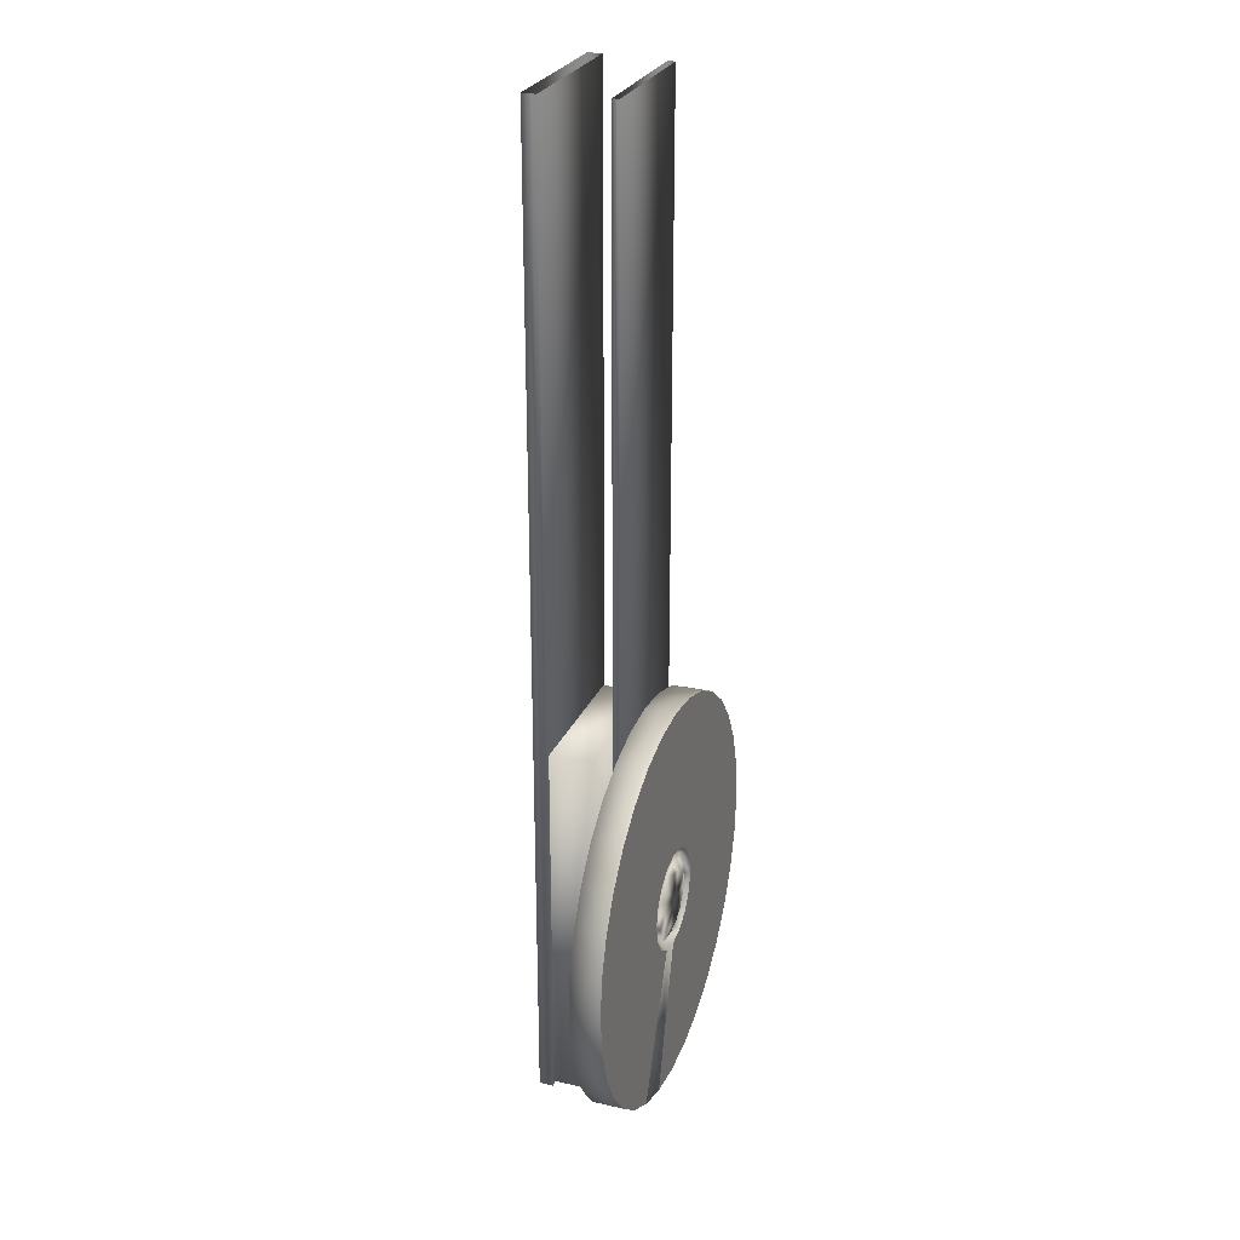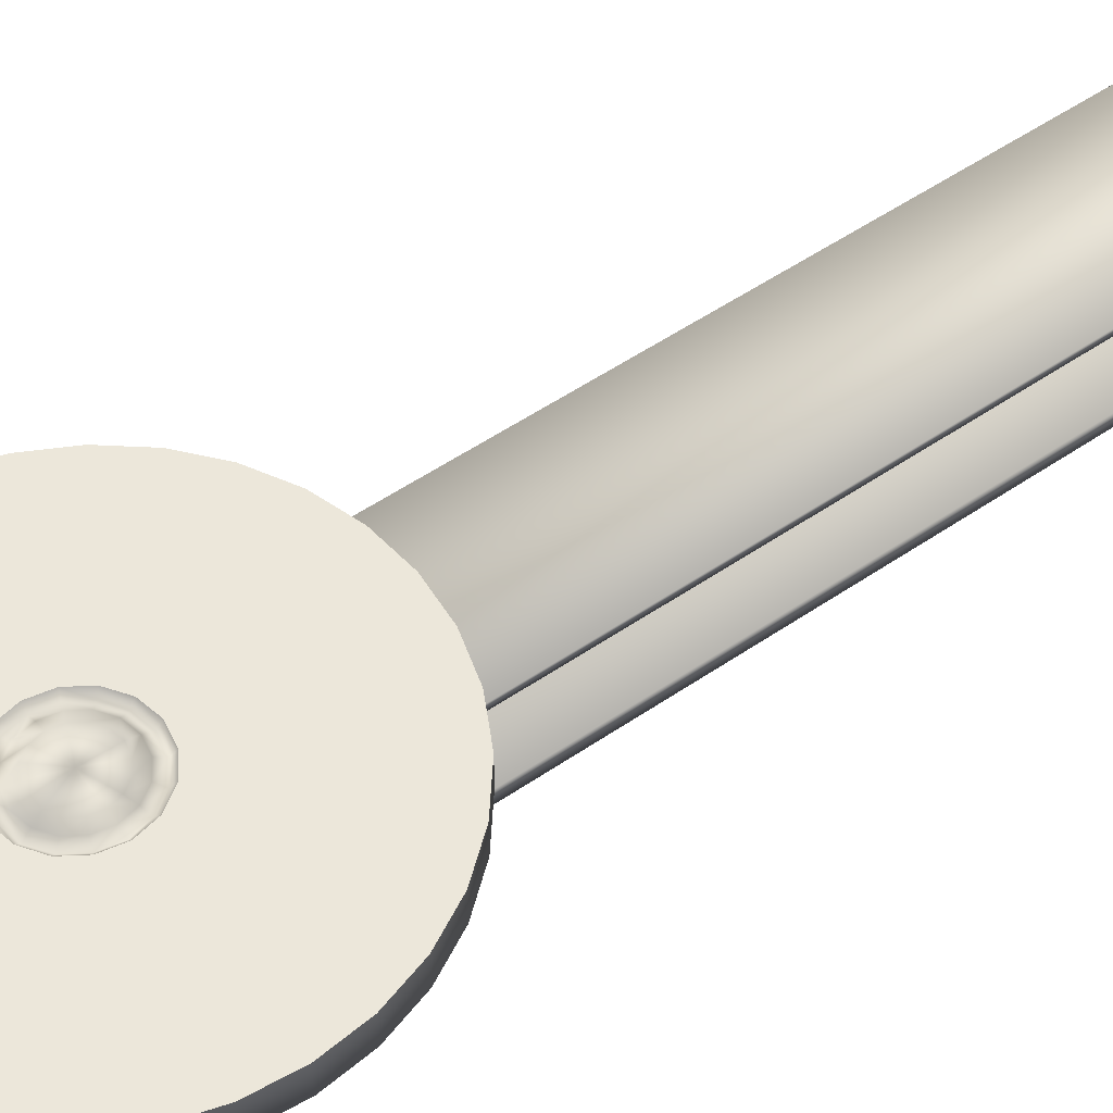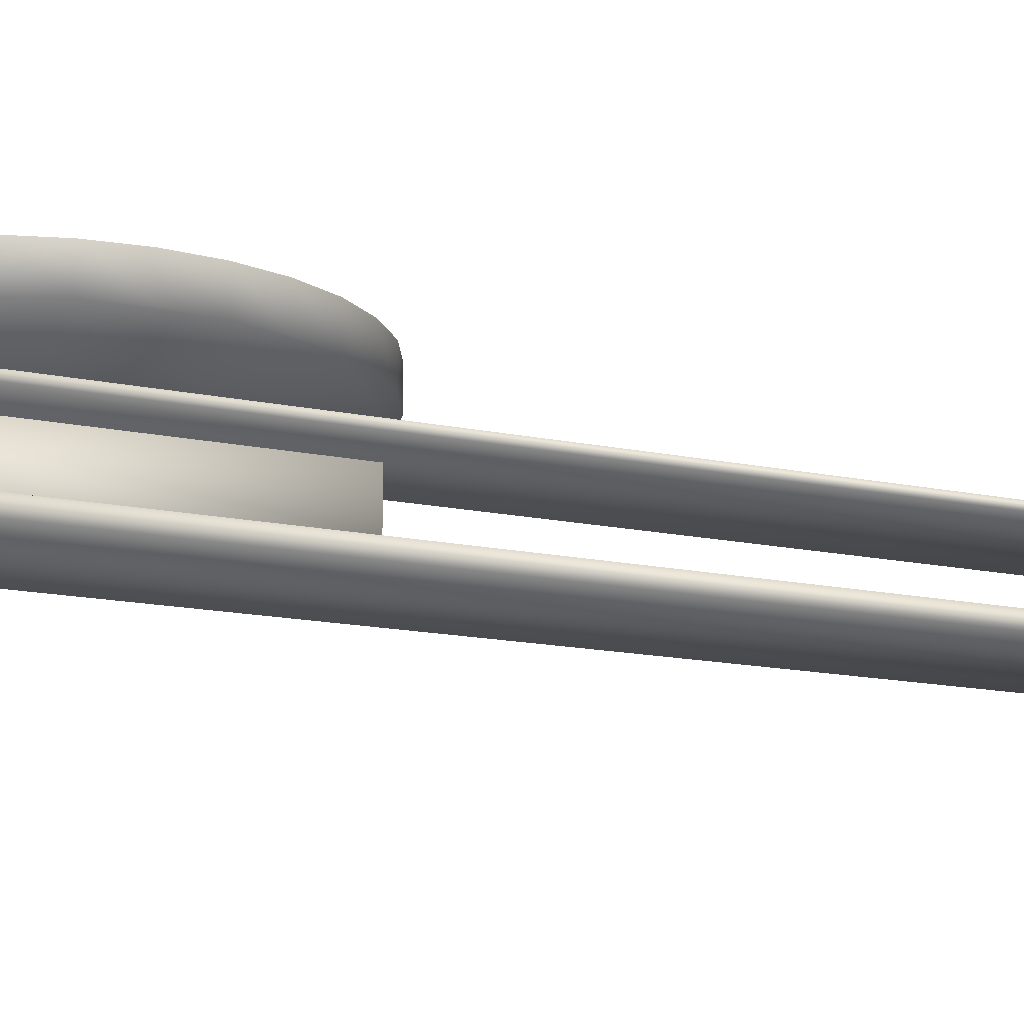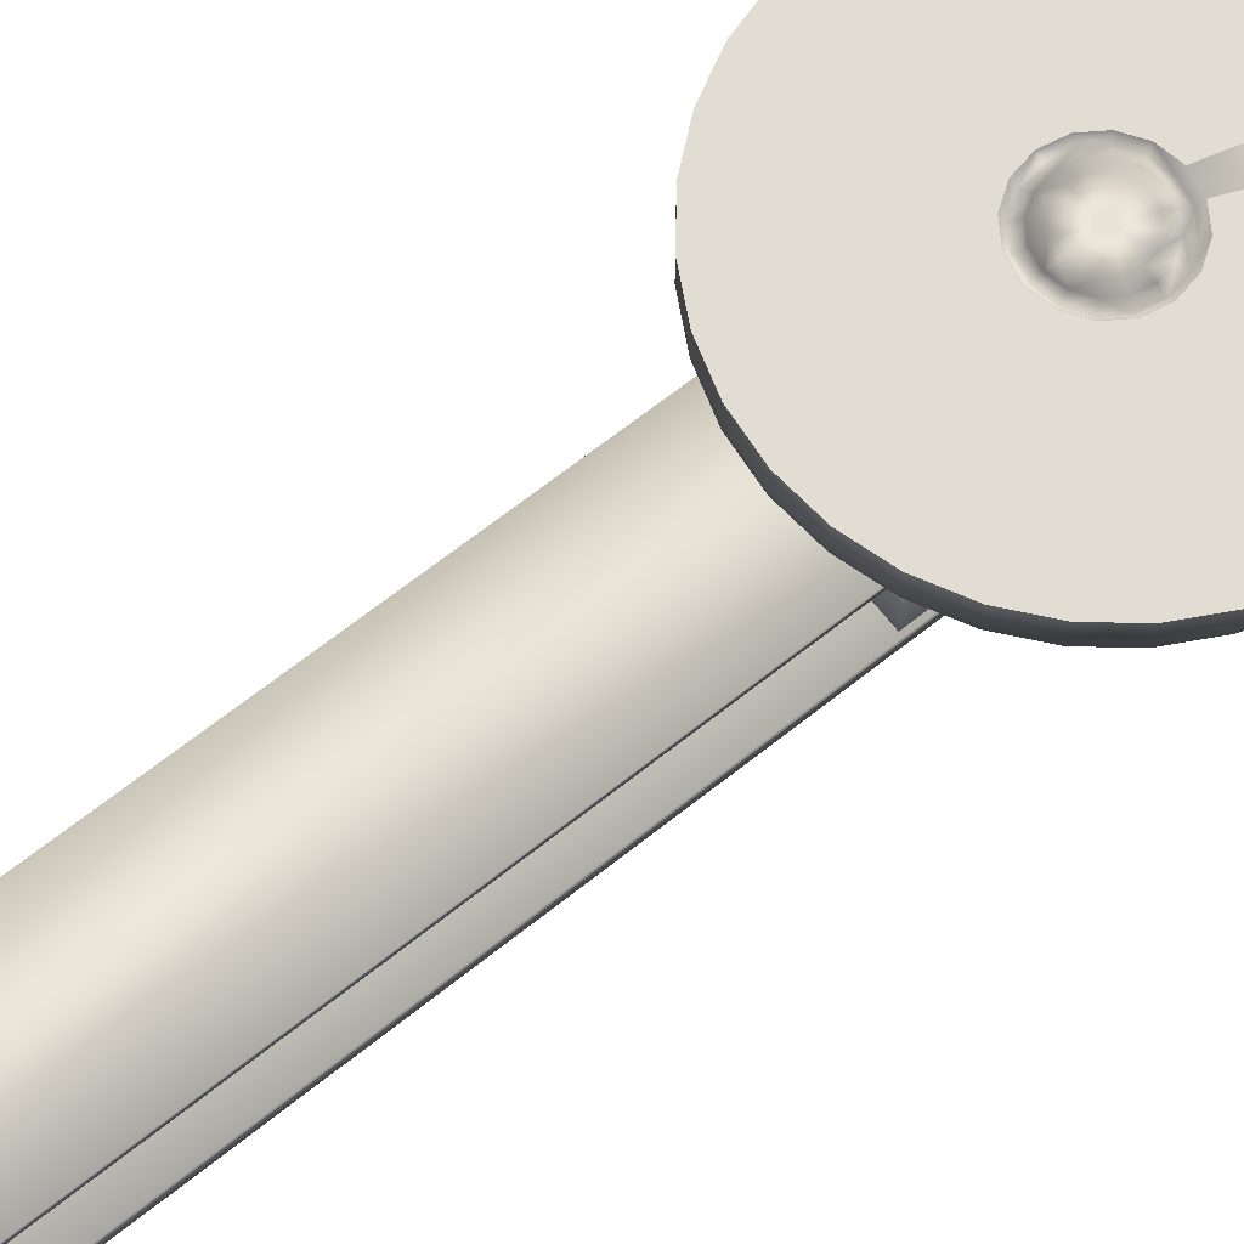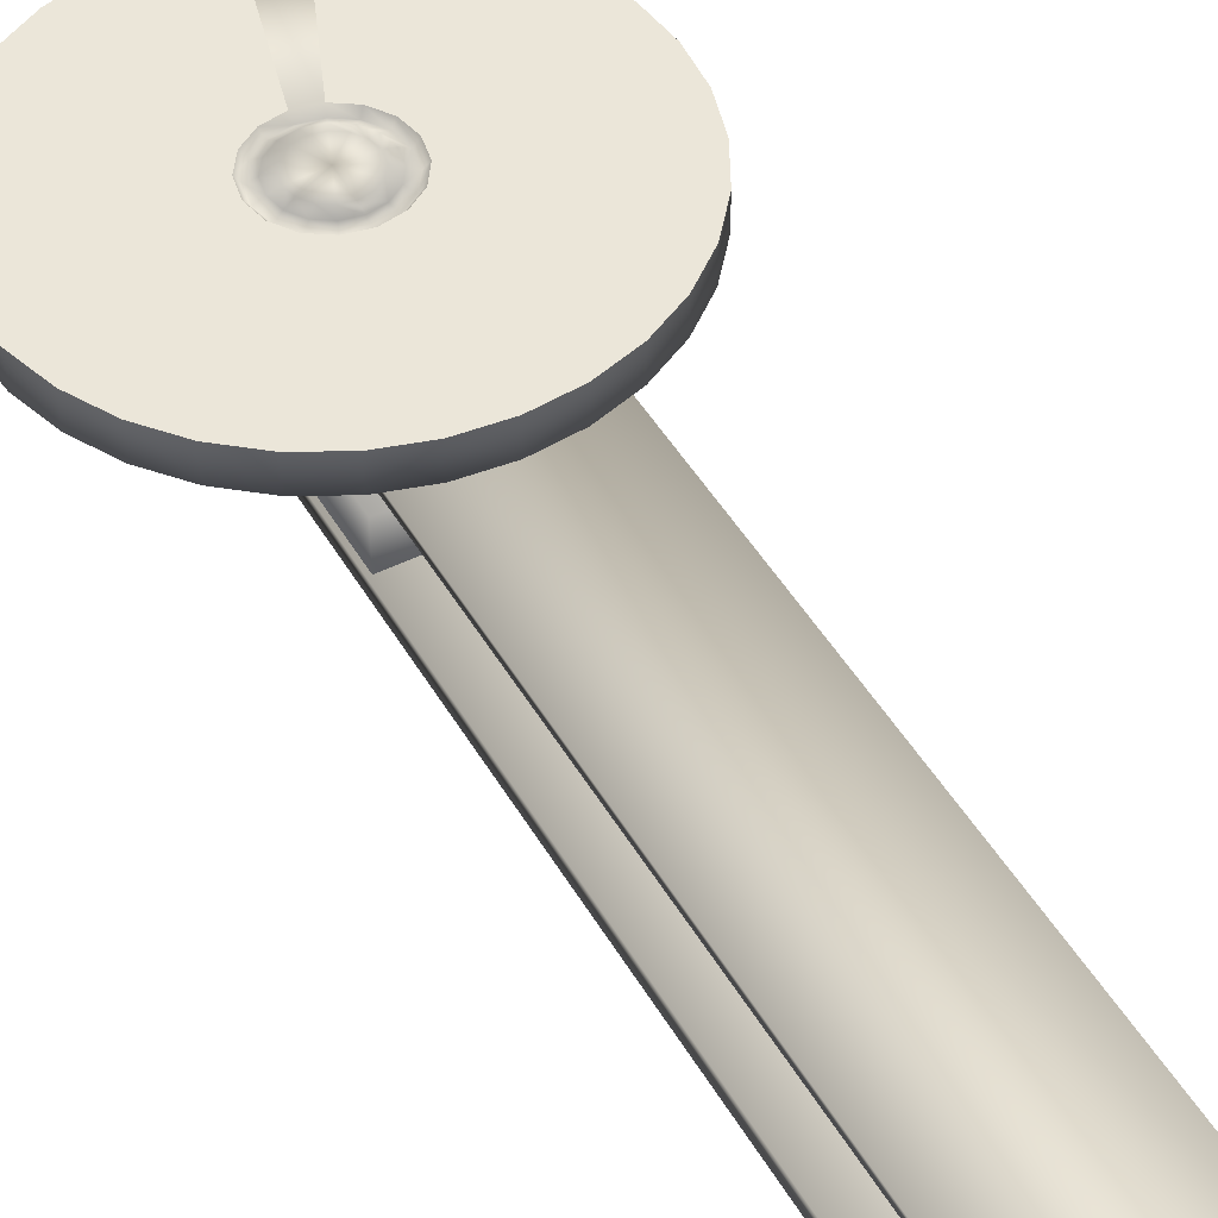
<metadata>
{"format":"obj","ext":"obj","renderer":"f3d","projection":"perspective","resolution":1024,"background":"white","views":[{"elev":26.6,"azim":109.8,"up":"+Z"},{"elev":52.6,"azim":-126.4,"up":"+Y"},{"elev":-14.4,"azim":-115.5,"up":"+Y"},{"elev":68.1,"azim":51.7,"up":"+Y"},{"elev":47.5,"azim":-29.0,"up":"+Y"}]}
</metadata>
<code>
o BM_TS4
v 8.648 6.262 -56.74
v 4.218 6.262 -58.09
v 4.218 2.742 -58.09
v -0.3883 6.262 -58.54
v -0.3883 2.742 -58.54
v 12.73 6.262 -54.56
v 8.648 2.742 -56.74
v -4.995 6.262 -58.09
v -4.995 2.742 -58.09
v 12.73 2.742 -54.56
v 16.31 6.262 -51.62
v 4.218 2.742 -58.09
v -0.3883 2.742 -58.54
v -4.995 2.742 -58.09
v -9.424 6.262 -56.74
v -9.424 2.742 -56.74
v 12.73 2.742 -54.56
v 8.648 2.742 -56.74
v -9.424 2.742 -56.74
v 16.31 2.742 -51.62
v 16.31 2.742 -51.62
v -0.3883 6.262 -58.54
v 4.218 6.262 -58.09
v -0.3883 6.262 -40.82
v 8.648 6.262 -56.74
v 1.868 6.262 -40.37
v 4.218 6.262 -58.09
v 19.24 6.262 -48.05
v 16.31 6.262 -51.62
v 16.31 2.742 -51.62
v -4.995 6.262 -58.09
v -13.51 6.262 -54.56
v -13.51 2.742 -54.56
v 1.868 6.262 -40.37
v 8.648 6.262 -56.74
v 12.73 6.262 -54.56
v -13.51 2.742 -54.56
v 19.24 2.742 -48.05
v -2.644 6.262 -40.37
v -9.424 6.262 -56.74
v 3.78 6.262 -39.1
v 12.73 6.262 -54.56
v 16.31 6.262 -51.62
v 19.24 2.742 -48.05
v -13.51 6.262 -54.56
v 21.43 6.262 -43.96
v -17.08 2.742 -51.62
v -17.08 6.262 -51.62
v 3.78 6.262 -39.1
v 16.31 6.262 -51.62
v 19.24 6.262 -48.05
v 8.018 -0.2971 -56.95
v -8.782 -0.2971 -56.95
v -8.782 -5.096 -56.95
v 8.018 -5.096 -56.95
v -0.3883 6.262 -40.82
v 21.43 2.742 -43.96
v -4.557 6.262 -39.1
v -17.08 6.262 -51.62
v -13.51 6.262 -54.56
v 5.058 6.262 -37.18
v 21.43 6.262 -43.96
v 8.418 -6.696 -57.35
v 8.418 -5.096 -57.35
v -9.182 -6.696 -57.35
v -23.55 2.742 -39.54
v 22.77 6.262 -39.54
v -9.182 -5.096 -57.35
v -17.08 2.742 -51.62
v -17.08 6.262 -51.62
v -20.02 2.742 -48.05
v -20.02 6.262 -48.05
v 22.77 2.742 -30.32
v 22.77 2.742 -39.54
v 21.43 2.742 -43.96
v -4.557 6.262 -39.1
v -20.02 6.262 -48.05
v -17.08 6.262 -51.62
v -2.644 6.262 -40.37
v -4.557 6.262 -39.1
v -13.51 6.262 -54.56
v 3.78 6.262 -39.1
v 19.24 6.262 -48.05
v 5.058 6.262 -37.18
v 5.058 6.262 -37.18
v 21.43 6.262 -43.96
v 22.77 6.262 -39.54
v 22.77 2.742 -39.54
v -17.08 2.742 -51.62
v 23.22 2.742 -34.93
v 23.22 6.262 -34.93
v -22.2 2.742 -43.96
v -22.2 6.262 -43.96
v -0.3883 6.262 -40.82
v 1.868 6.262 -40.37
v 1.641 5.556 -39.83
v -5.834 6.262 -37.18
v -22.2 6.262 -43.96
v -2.644 6.262 -40.37
v -0.3883 5.556 -40.23
v 3.78 6.262 -39.1
v 3.361 5.556 -38.68
v -4.557 6.262 -39.1
v -5.834 6.262 -37.18
v -20.02 6.262 -48.05
v 5.507 6.262 -34.93
v 22.77 6.262 -39.54
v 23.22 6.262 -34.93
v -2.417 5.556 -39.83
v -20.02 2.742 -48.05
v -0.3883 6.003 -39.29
v -0.3883 5.556 -40.23
v 1.641 5.556 -39.83
v 22.77 6.262 -39.54
v 5.507 6.262 -34.93
v 5.058 6.262 -37.18
v 1.282 6.003 -38.96
v -2.417 5.556 -39.83
v 2.699 6.003 -38.02
v 7.618 2.742 -42.16
v -8.382 2.742 -42.16
v 7.618 1.943 -42.16
v 3.361 5.556 -38.68
v -0.3883 6.287 -38.21
v -2.059 6.003 -38.96
v -2.644 6.262 -40.37
v -4.137 5.556 -38.68
v -4.557 6.262 -39.1
v 3.361 5.556 -38.68
v 3.78 6.262 -39.1
v 4.51 5.556 -36.96
v 0.8682 6.287 -37.96
v 5.058 6.262 -37.18
v 1.933 6.287 -37.25
v 23.22 2.742 -34.93
v -1.645 6.287 -37.96
v -3.475 6.003 -38.02
v 4.51 5.556 -36.96
v -8.382 1.943 -42.16
v 2.645 6.287 -36.19
v 3.645 6.003 -36.6
v -5.834 6.262 -37.18
v -4.557 6.262 -39.1
v -4.137 5.556 -38.68
v -2.71 6.287 -37.25
v -5.834 6.262 -37.18
v -23.55 6.262 -39.54
v -22.2 6.262 -43.96
v -0.3883 6.468 -34.93
v 4.914 5.556 -34.93
v -8.782 -0.2971 -56.95
v 8.018 -0.2971 -56.95
v 8.018 -0.2971 -14.15
v -4.421 6.003 -36.6
v -3.422 6.287 -36.19
v -22.2 2.742 -43.96
v 4.914 5.556 -34.93
v 2.895 6.287 -34.93
v 5.507 6.262 -34.93
v 5.507 6.262 -34.93
v 23.22 6.262 -34.93
v 22.77 6.262 -30.32
v -5.287 5.556 -36.96
v 22.77 6.262 -30.32
v -23.55 2.742 -39.54
v 8.018 -0.2971 -14.15
v 8.018 -0.2971 -56.95
v 8.018 -5.096 -56.95
v -5.287 5.556 -36.96
v 3.977 6.003 -34.93
v -23.55 6.262 -39.54
v -3.672 6.287 -34.93
v -6.283 6.262 -34.93
v -23.55 6.262 -39.54
v -5.834 6.262 -37.18
v -6.283 6.262 -34.93
v 2.645 6.287 -33.67
v -4.754 6.003 -34.93
v 5.058 6.262 -32.67
v 3.645 6.003 -33.26
v 5.507 6.262 -34.93
v 22.77 6.262 -30.32
v 5.058 6.262 -32.67
v -3.422 6.287 -33.67
v -5.691 5.556 -34.93
v -5.691 5.556 -34.93
v 1.933 6.287 -32.61
v 4.51 5.556 -32.9
v 4.51 5.556 -32.9
v -4.421 6.003 -33.26
v 22.77 2.742 -30.32
v -2.71 6.287 -32.61
v 0.8682 6.287 -31.9
v 2.699 6.003 -31.84
v -6.283 6.262 -34.93
v -24 6.262 -34.93
v -23.55 6.262 -39.54
v -1.645 6.287 -31.9
v -0.3883 6.287 -31.65
v -5.287 5.556 -32.9
v -5.287 5.556 -32.9
v 3.361 5.556 -31.18
v 5.058 6.262 -32.67
v 22.77 6.262 -30.32
v 21.43 6.262 -25.89
v -5.834 6.262 -32.67
v -3.475 6.003 -31.84
v 3.361 5.556 -31.18
v 3.78 6.262 -30.76
v 1.282 6.003 -30.9
v -8.782 -5.096 -14.15
v -8.782 -5.096 -56.95
v -8.782 -0.2971 -56.95
v -24 2.742 -34.93
v -2.059 6.003 -30.9
v -0.3883 6.003 -30.56
v -4.137 5.556 -31.18
v -24 6.262 -34.93
v 1.641 5.556 -30.03
v -4.137 5.556 -31.18
v 3.78 6.262 -30.76
v 1.868 6.262 -29.48
v 3.361 5.556 -31.18
v -23.55 6.262 -30.32
v -6.283 6.262 -34.93
v -5.834 6.262 -32.67
v -4.557 6.262 -30.76
v 21.43 2.742 -25.89
v -23.55 6.262 -30.32
v 1.641 5.556 -30.03
v -2.417 5.556 -30.03
v 5.058 6.262 -32.67
v 19.24 6.262 -21.81
v 3.78 6.262 -30.76
v -0.3883 5.556 -29.63
v 21.43 6.262 -25.89
v -2.644 6.262 -29.48
v -4.137 5.556 -31.18
v -0.3883 6.262 -29.03
v 21.43 6.262 -25.89
v -2.417 5.556 -30.03
v -0.3883 5.556 -29.63
v -24 2.742 -34.93
v -23.55 2.742 -30.32
v 19.24 6.262 -21.81
v -23.55 2.742 -30.32
v -5.834 6.262 -32.67
v -4.557 6.262 -30.76
v -20.02 6.262 -21.81
v -5.834 6.262 -32.67
v -22.2 6.262 -25.89
v -23.55 6.262 -30.32
v -23.55 6.262 -30.32
v 1.868 6.262 -29.48
v 3.78 6.262 -30.76
v 12.73 6.262 -15.3
v 19.24 2.742 -21.81
v 21.43 2.742 -25.89
v 16.31 6.262 -18.23
v 19.24 2.742 -21.81
v -4.557 6.262 -30.76
v -2.644 6.262 -29.48
v -13.51 6.262 -15.3
v -22.2 6.262 -25.89
v -0.3883 6.262 -29.03
v 1.868 6.262 -29.48
v 4.218 6.262 -11.77
v -4.995 2.742 -11.77
v 16.31 2.742 -18.23
v 3.78 6.262 -30.76
v 16.31 6.262 -18.23
v 12.73 6.262 -15.3
v -0.3883 6.262 -29.03
v -4.995 6.262 -11.77
v -2.644 6.262 -29.48
v -22.2 2.742 -25.89
v -22.2 6.262 -25.89
v -8.782 -0.2971 -14.15
v 16.31 2.742 -18.23
v 16.31 6.262 -18.23
v -17.08 6.262 -18.23
v 12.73 2.742 -15.3
v 1.868 6.262 -29.48
v 12.73 6.262 -15.3
v 8.648 6.262 -13.11
v 8.018 -5.096 -14.15
v -4.557 6.262 -30.76
v -13.51 6.262 -15.3
v -17.08 6.262 -18.23
v 1.868 6.262 -29.48
v 8.648 6.262 -13.11
v 4.218 6.262 -11.77
v -8.782 -0.2971 -14.15
v 16.31 6.262 -18.23
v 16.31 2.742 -18.23
v 12.73 6.262 -15.3
v -22.2 2.742 -25.89
v -20.02 2.742 -21.81
v -20.02 2.742 -21.81
v -20.02 6.262 -21.81
v 4.218 2.742 -11.77
v -9.424 6.262 -13.11
v -13.51 6.262 -15.3
v 4.218 6.262 -11.77
v -0.3883 6.262 -11.32
v -2.644 6.262 -29.48
v -4.995 6.262 -11.77
v -9.424 6.262 -13.11
v 12.73 2.742 -15.3
v -17.08 6.262 -18.23
v -17.08 2.742 -18.23
v 8.648 6.262 -13.11
v 8.648 2.742 -13.11
v 4.218 6.262 -11.77
v -17.08 6.262 -18.23
v -13.51 6.262 -15.3
v -13.51 2.742 -15.3
v -17.08 2.742 -18.23
v 8.648 2.742 -13.11
v -17.08 2.742 -18.23
v 4.218 2.742 -11.77
v -9.424 6.262 -13.11
v -9.424 2.742 -13.11
v -0.3883 6.262 -11.32
v -0.3883 2.742 -11.32
v -4.995 6.262 -11.77
v -4.995 2.742 -11.77
v -13.51 2.742 -15.3
v 8.418 -5.096 56.11
v 8.418 -5.096 -57.35
v 8.418 -6.696 -57.35
v -9.182 -5.096 -57.35
v 8.418 -5.096 -57.35
v 8.418 -5.096 56.11
v -9.424 2.742 -13.11
v -0.3883 2.742 -11.32
v 7.618 2.742 56.11
v 7.618 2.742 -42.16
v 7.618 1.943 -42.16
v 8.018 -0.2971 -14.15
v 8.018 -5.096 -14.15
v -8.782 -0.2971 -14.15
v -8.382 2.742 -42.16
v 7.618 2.742 -42.16
v 7.618 2.742 56.11
v 8.418 -6.696 -57.35
v -9.182 -6.696 -57.35
v -9.182 -6.696 56.11
v -9.182 -6.696 56.11
v -9.182 -6.696 -57.35
v 7.618 1.943 56.11
v 7.618 1.943 -42.16
v -8.382 1.943 -42.16
v -8.782 -5.096 -14.15
v -8.382 1.943 56.11
v -8.382 1.943 -42.16
v -8.382 2.742 -42.16
v 7.618 1.943 56.11
v -8.382 2.742 56.11
v -8.382 1.943 56.11
v -8.382 2.742 56.11
v 8.418 -6.696 56.11
v -9.182 -5.096 56.11
v 8.418 -6.696 56.11
f 3 2 1
f 5 4 2
f 7 1 6
f 9 8 4
f 5 2 3
f 3 1 7
f 9 4 5
f 7 6 10
f 10 6 11
f 14 13 12
f 16 15 8
f 12 18 17
f 16 8 9
f 19 14 12
f 17 20 12
f 10 11 21
f 24 23 22
f 27 26 25
f 30 29 28
f 22 31 24
f 33 32 15
f 36 35 34
f 37 19 12
f 33 15 16
f 20 38 12
f 31 40 39
f 43 42 41
f 30 28 44
f 40 45 39
f 44 28 46
f 47 32 33
f 47 48 32
f 51 50 49
f 54 53 52
f 54 52 55
f 27 56 26
f 44 46 57
f 60 59 58
f 39 24 31
f 34 49 36
f 62 51 61
f 65 64 63
f 66 37 12
f 57 46 67
f 65 68 64
f 71 70 69
f 71 72 70
f 12 38 73
f 38 75 74
f 78 77 76
f 81 80 79
f 84 83 82
f 87 86 85
f 57 67 88
f 89 37 66
f 74 90 38
f 88 67 91
f 92 72 71
f 92 93 72
f 96 95 94
f 77 98 97
f 100 94 99
f 96 94 100
f 102 101 95
f 105 104 103
f 102 95 96
f 108 107 106
f 66 12 73
f 100 99 109
f 110 89 66
f 113 112 111
f 116 115 114
f 113 111 117
f 118 111 112
f 113 117 119
f 122 121 120
f 113 119 123
f 117 111 124
f 118 125 111
f 127 118 126
f 125 124 111
f 127 126 128
f 131 130 129
f 117 124 132
f 131 133 130
f 117 134 119
f 117 132 134
f 88 91 135
f 125 136 124
f 118 137 125
f 90 73 38
f 138 123 119
f 137 136 125
f 118 127 137
f 122 139 121
f 119 134 140
f 138 119 141
f 119 140 141
f 144 143 142
f 137 145 136
f 148 147 146
f 132 124 149
f 124 136 149
f 134 132 149
f 150 133 131
f 153 152 151
f 127 154 137
f 137 155 145
f 136 145 149
f 66 156 110
f 140 134 149
f 157 138 141
f 141 140 158
f 150 159 133
f 162 161 160
f 144 142 163
f 164 135 91
f 165 93 92
f 137 154 155
f 168 167 166
f 127 169 154
f 141 158 170
f 145 155 149
f 157 141 170
f 165 171 93
f 158 140 149
f 154 172 155
f 175 174 173
f 163 142 176
f 155 172 149
f 170 158 177
f 169 178 154
f 177 158 149
f 150 179 159
f 157 170 180
f 154 178 172
f 183 182 181
f 170 177 180
f 172 184 149
f 169 185 178
f 163 176 186
f 187 177 149
f 157 180 188
f 150 189 179
f 190 172 178
f 164 191 135
f 184 192 149
f 193 187 149
f 194 180 177
f 197 196 195
f 190 184 172
f 194 177 187
f 192 198 149
f 199 193 149
f 188 180 194
f 200 178 185
f 201 186 176
f 198 199 149
f 202 179 189
f 200 190 178
f 205 204 203
f 201 176 206
f 207 184 190
f 207 192 184
f 188 194 208
f 202 209 179
f 210 187 193
f 210 194 187
f 213 212 211
f 210 193 199
f 214 171 165
f 215 198 192
f 216 199 198
f 215 192 207
f 217 190 200
f 214 218 171
f 217 207 190
f 219 208 194
f 210 199 216
f 220 201 206
f 219 194 210
f 223 222 221
f 216 198 215
f 226 225 224
f 220 206 227
f 228 191 164
f 196 229 195
f 223 230 222
f 231 215 207
f 234 233 232
f 235 210 216
f 228 164 236
f 231 207 217
f 231 216 215
f 235 219 210
f 238 227 237
f 230 239 222
f 240 232 233
f 231 235 216
f 238 237 241
f 230 242 239
f 241 237 239
f 241 239 242
f 244 243 66
f 245 228 236
f 246 218 214
f 249 248 247
f 252 251 250
f 246 253 218
f 256 255 254
f 73 258 257
f 259 233 234
f 245 260 228
f 263 262 261
f 264 249 247
f 267 266 265
f 73 268 66
f 257 269 73
f 272 271 270
f 275 274 273
f 276 253 246
f 276 277 253
f 153 151 278
f 279 260 245
f 279 245 280
f 249 281 248
f 269 282 73
f 244 66 268
f 285 284 283
f 168 166 286
f 289 288 287
f 292 291 290
f 213 211 293
f 296 295 294
f 298 297 244
f 299 277 276
f 299 300 277
f 282 301 73
f 303 302 275
f 305 304 273
f 308 307 306
f 274 305 273
f 296 309 295
f 301 268 73
f 311 310 300
f 298 244 268
f 311 300 299
f 313 296 312
f 313 309 296
f 314 313 312
f 317 316 315
f 317 315 318
f 282 319 301
f 320 298 268
f 314 321 313
f 323 322 316
f 325 314 324
f 323 316 317
f 325 324 326
f 327 326 322
f 325 321 314
f 328 320 268
f 331 330 329
f 327 322 323
f 334 333 332
f 325 326 327
f 268 335 328
f 301 336 268
f 339 338 337
f 342 341 340
f 345 344 343
f 348 347 346
f 332 350 349
f 353 352 351
f 342 354 341
f 357 356 355
f 339 337 358
f 345 343 359
f 353 351 360
f 357 355 361
f 331 329 362
f 334 332 363
f 348 346 364
f 332 349 363

</code>
